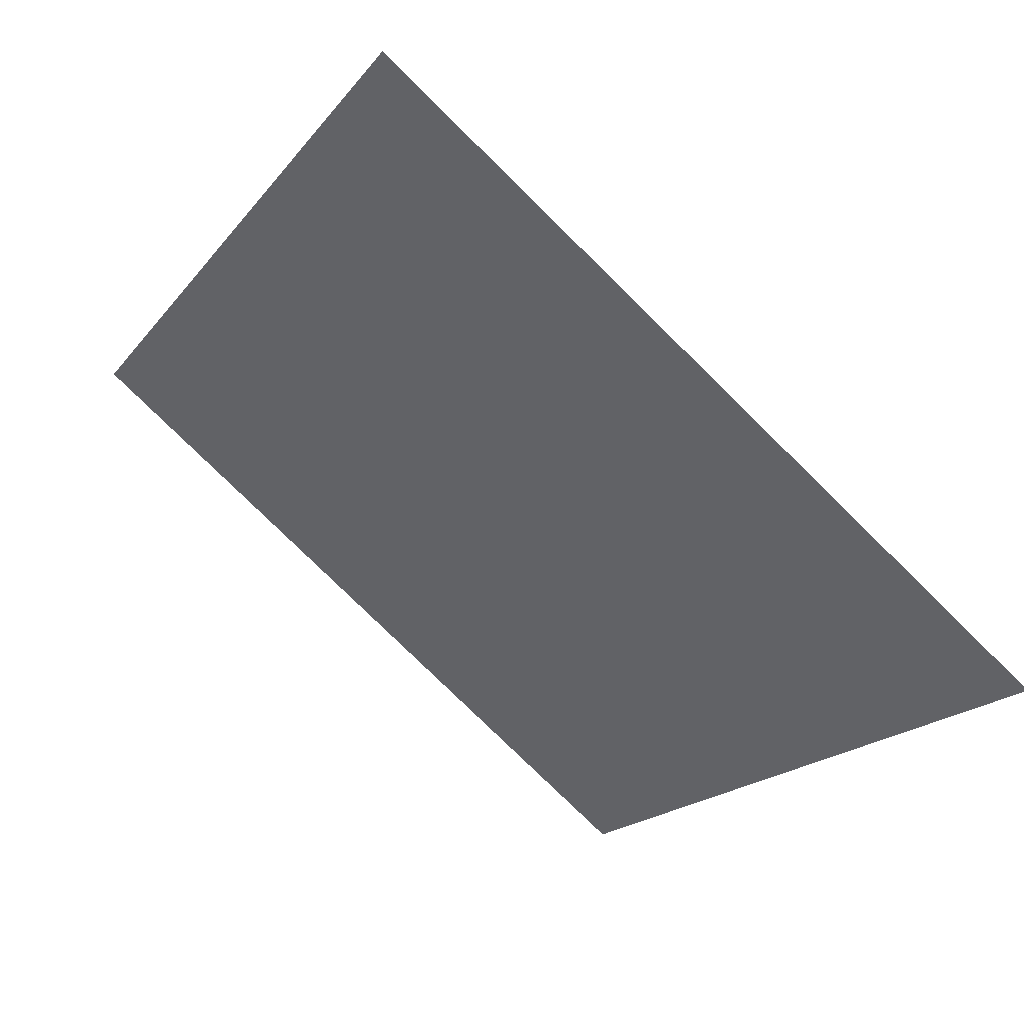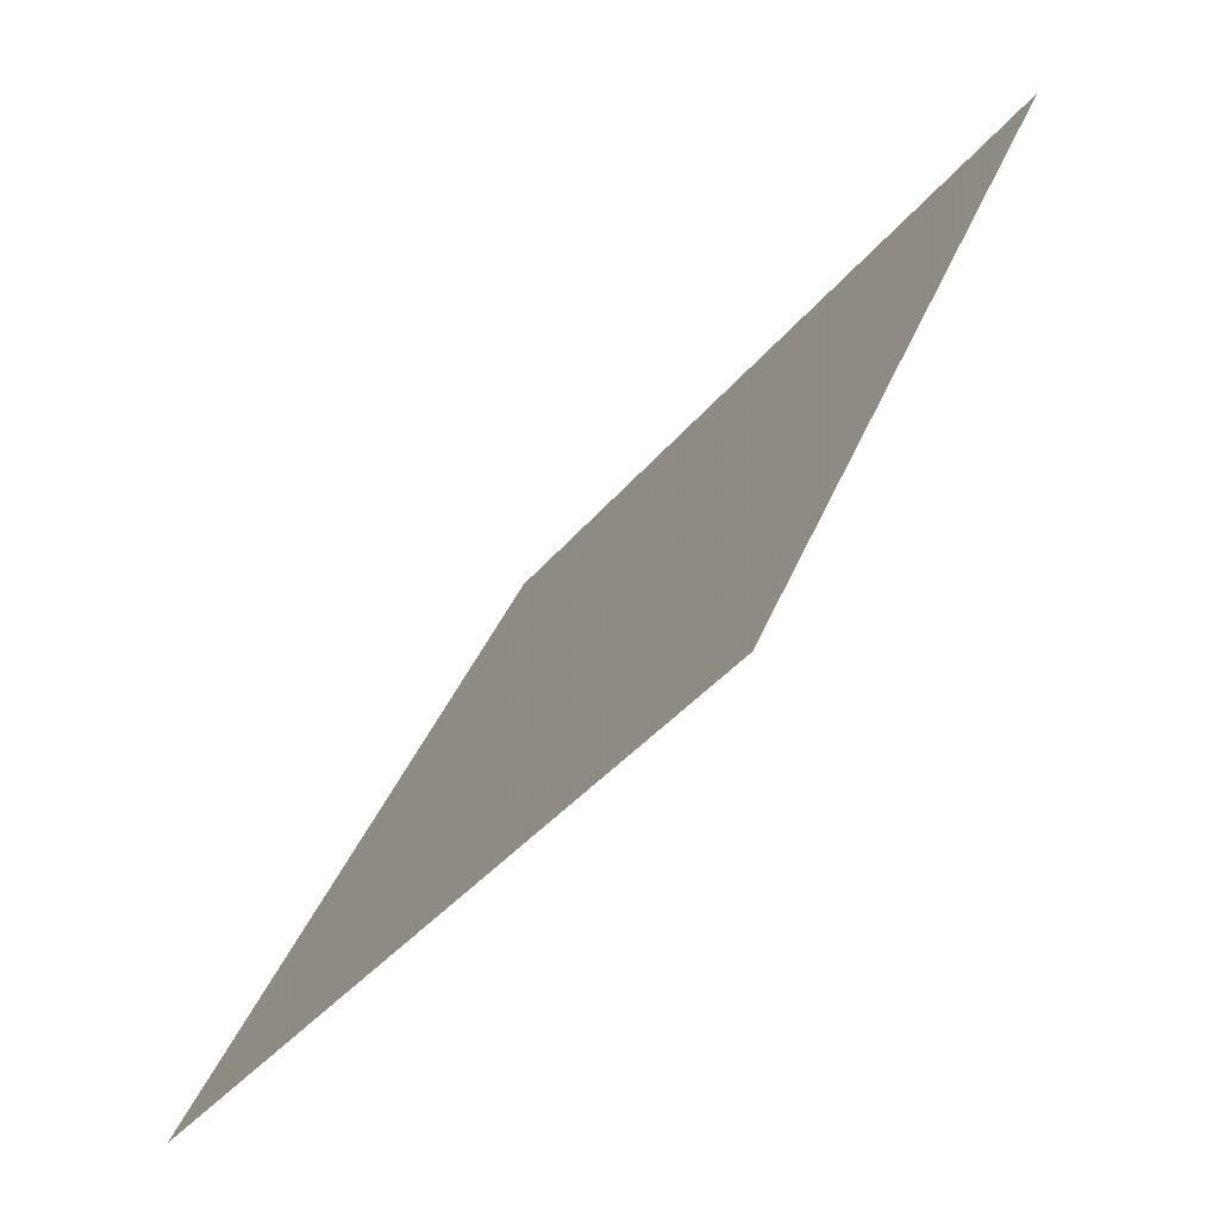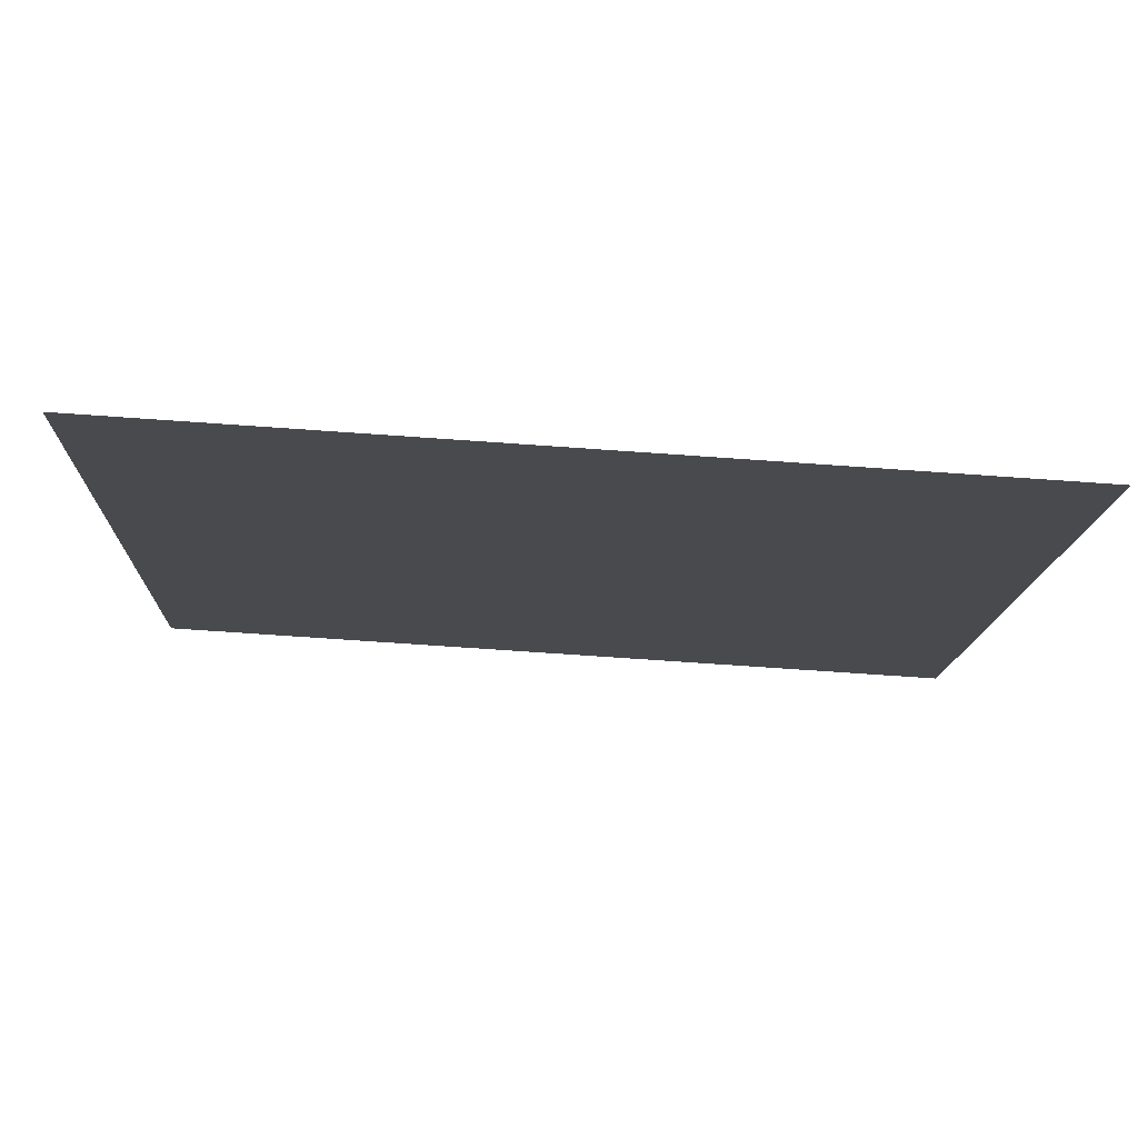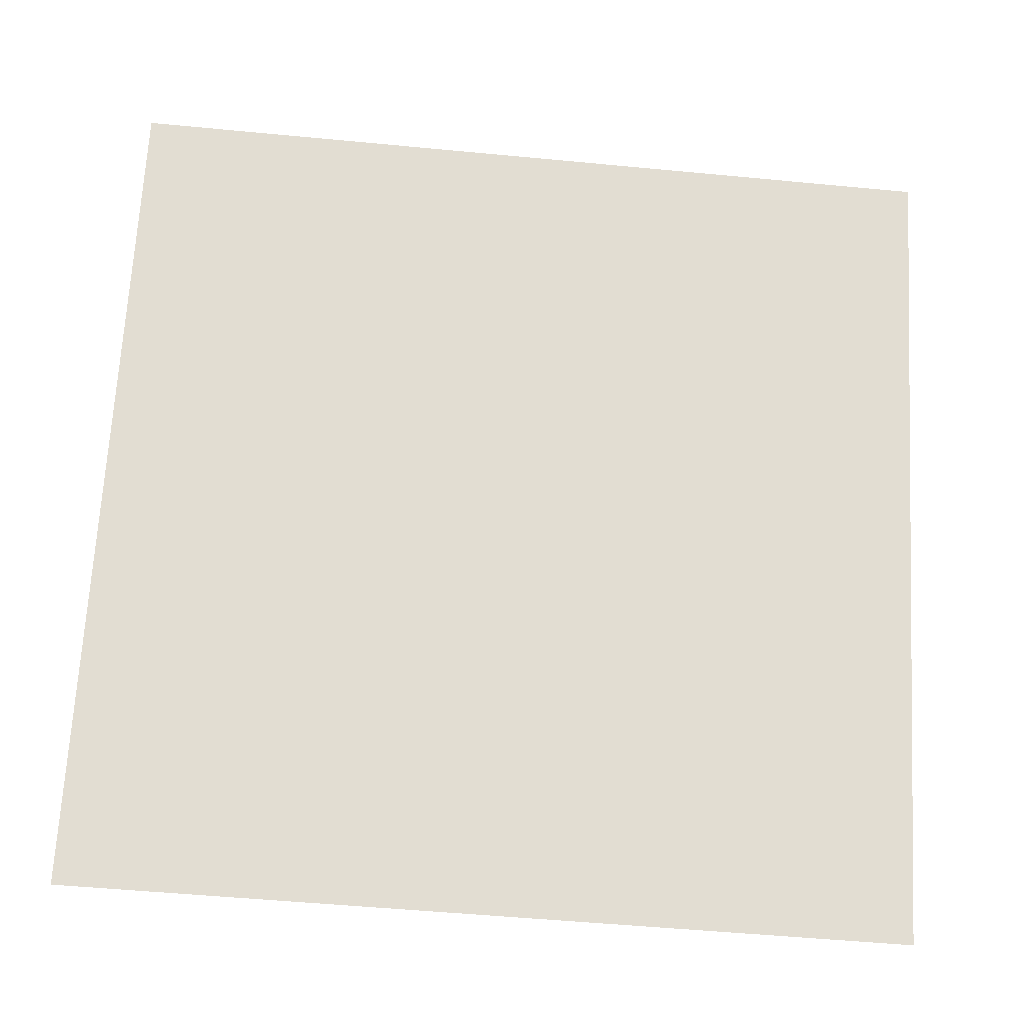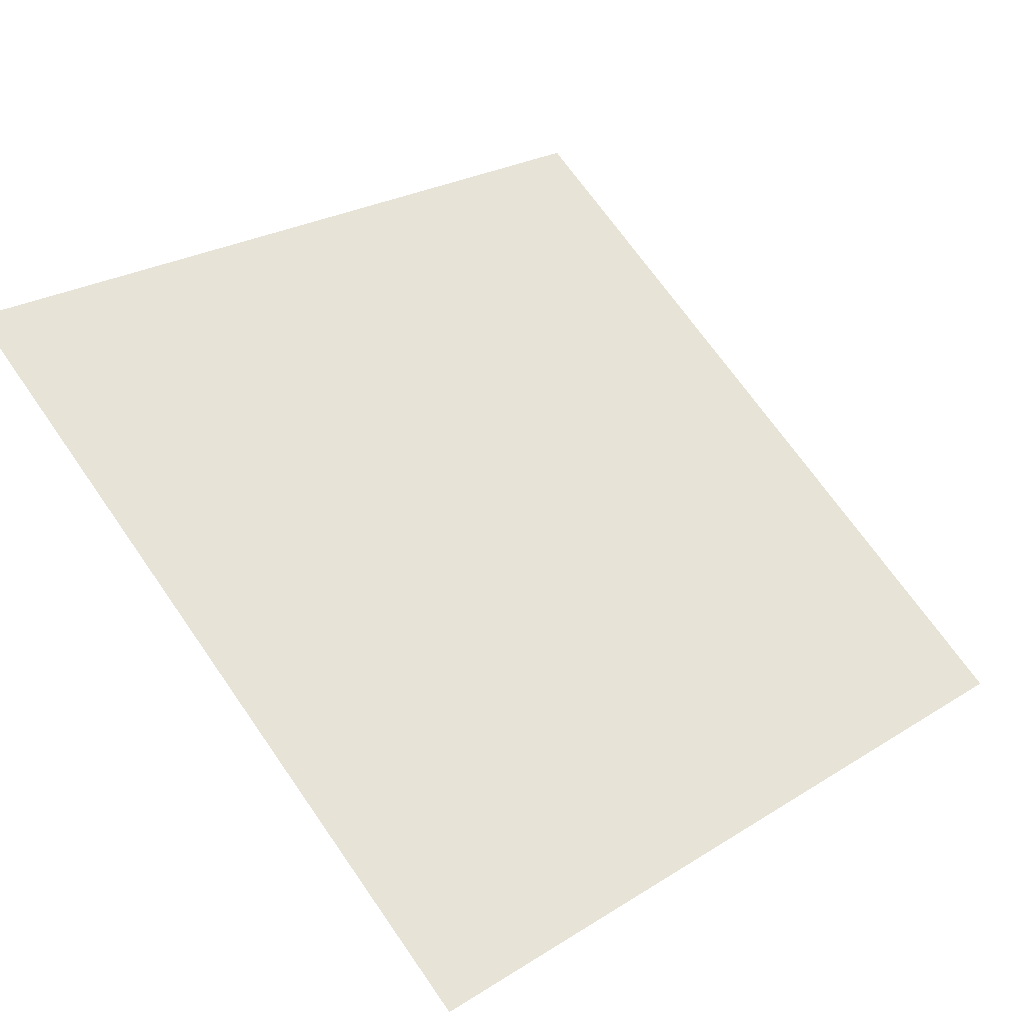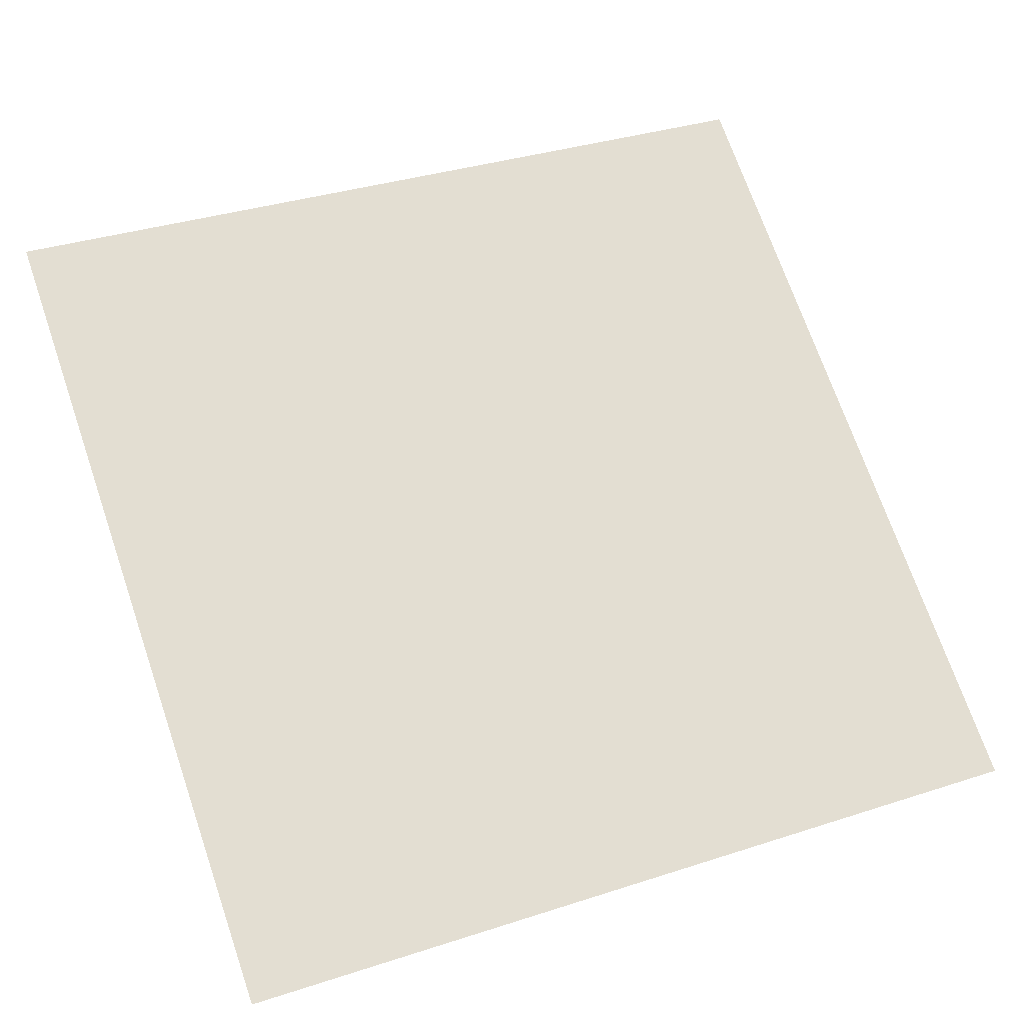
<metadata>
{"format":"obj","ext":"obj","renderer":"f3d","projection":"perspective","resolution":1024,"background":"white","views":[{"elev":-20.2,"azim":64.4,"up":"+Y"},{"elev":37.3,"azim":108.5,"up":"+Z"},{"elev":-66.0,"azim":-5.3,"up":"+Z"},{"elev":-57.9,"azim":172.8,"up":"+Z"},{"elev":23.4,"azim":135.6,"up":"+Y"},{"elev":31.8,"azim":157.3,"up":"+Y"}]}
</metadata>
<code>
v 0.2427 0.9925 0.7888
v 0.2362 0.9926 0.7888
v 0.2363 0.9965 0.7941
v 0.2428 0.9964 0.794
f 4 3 2 1

</code>
